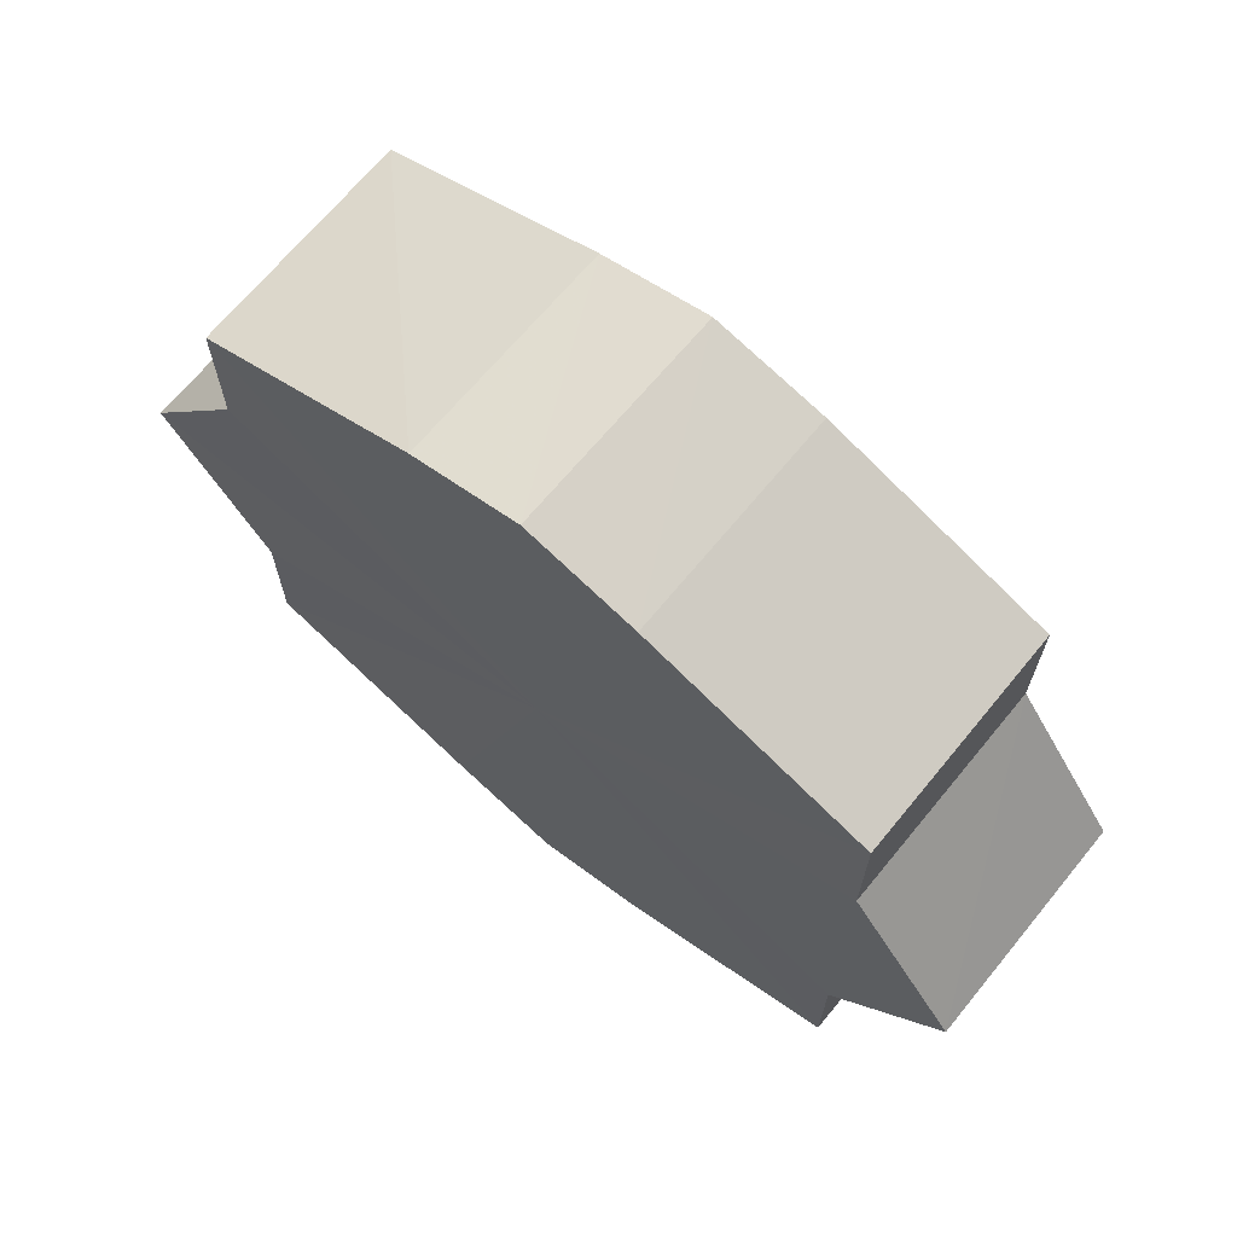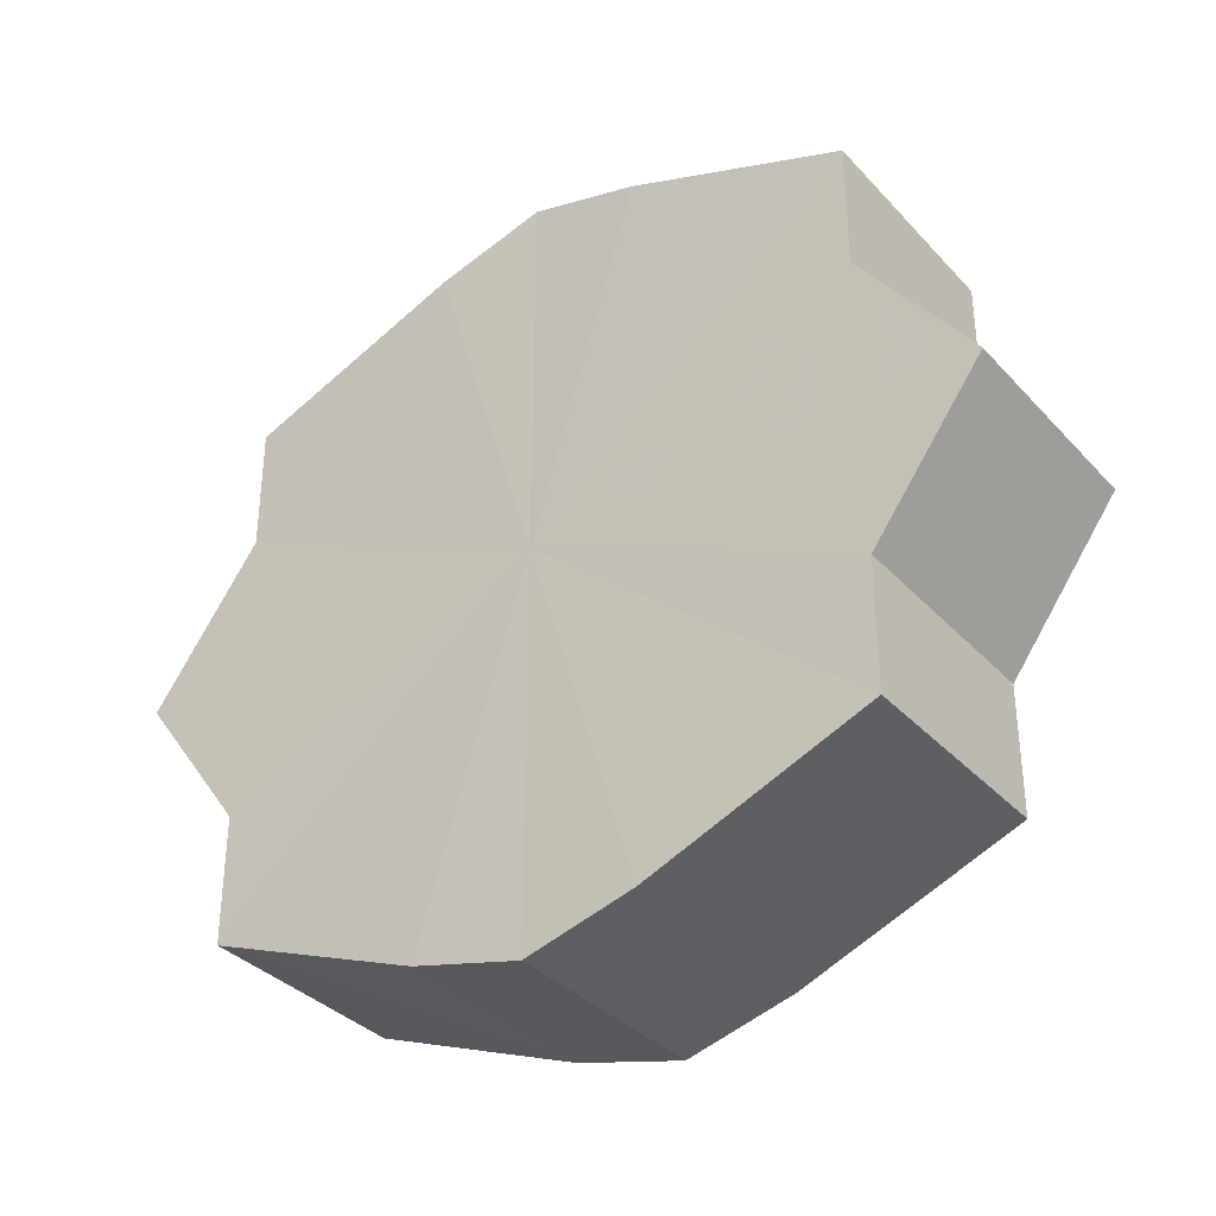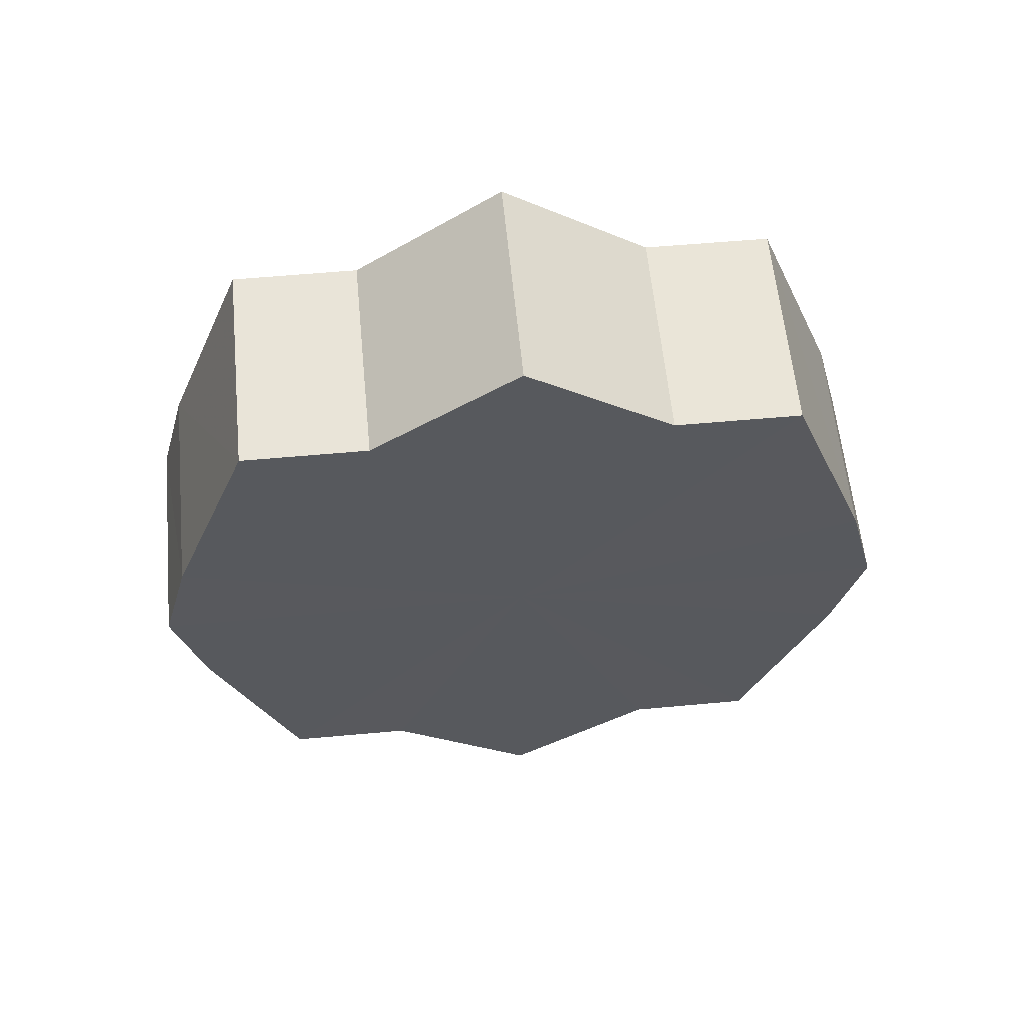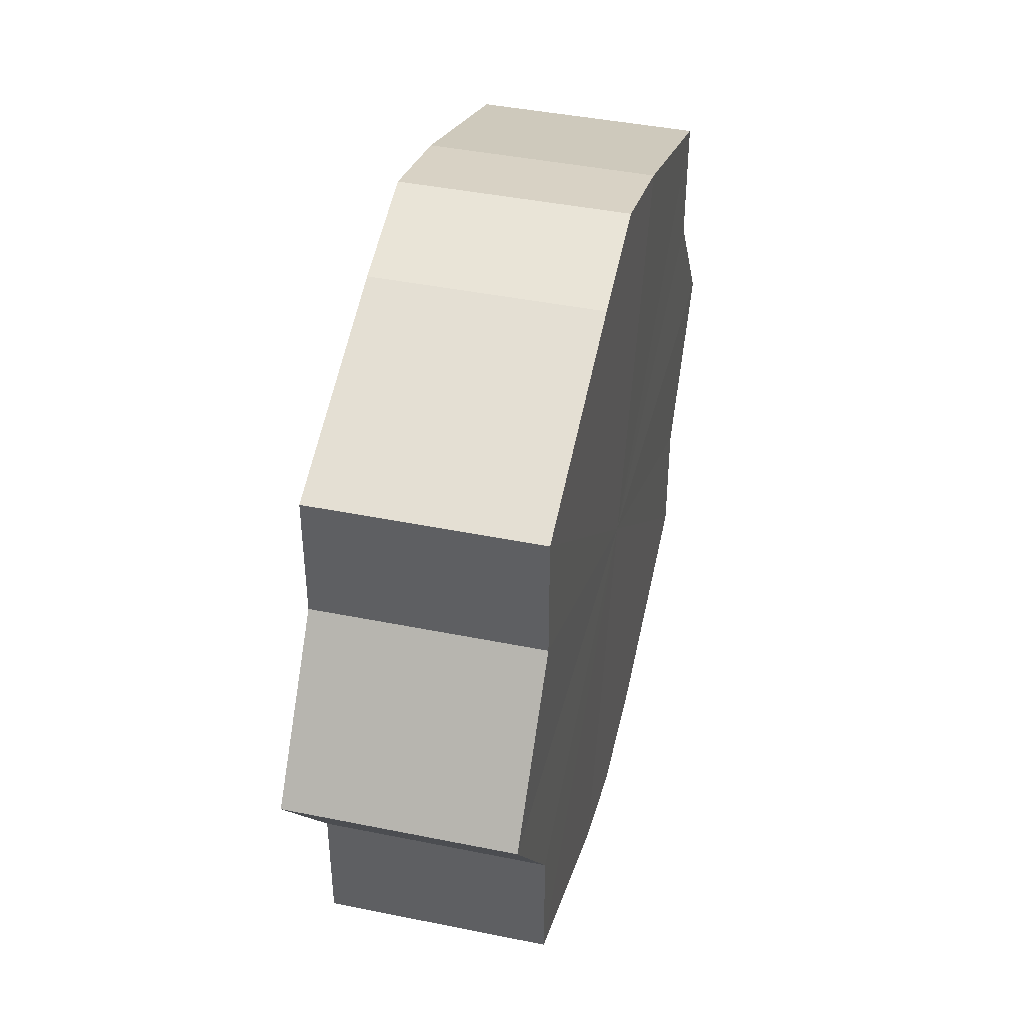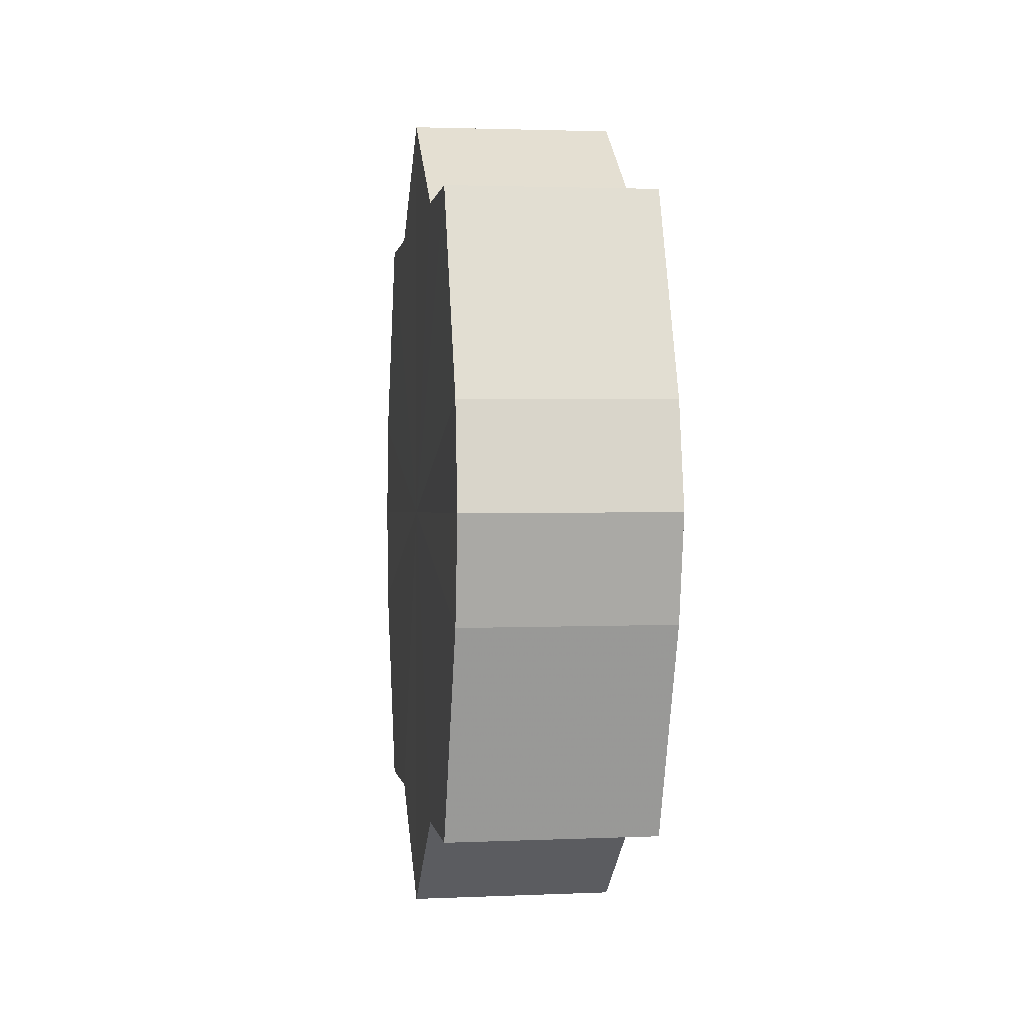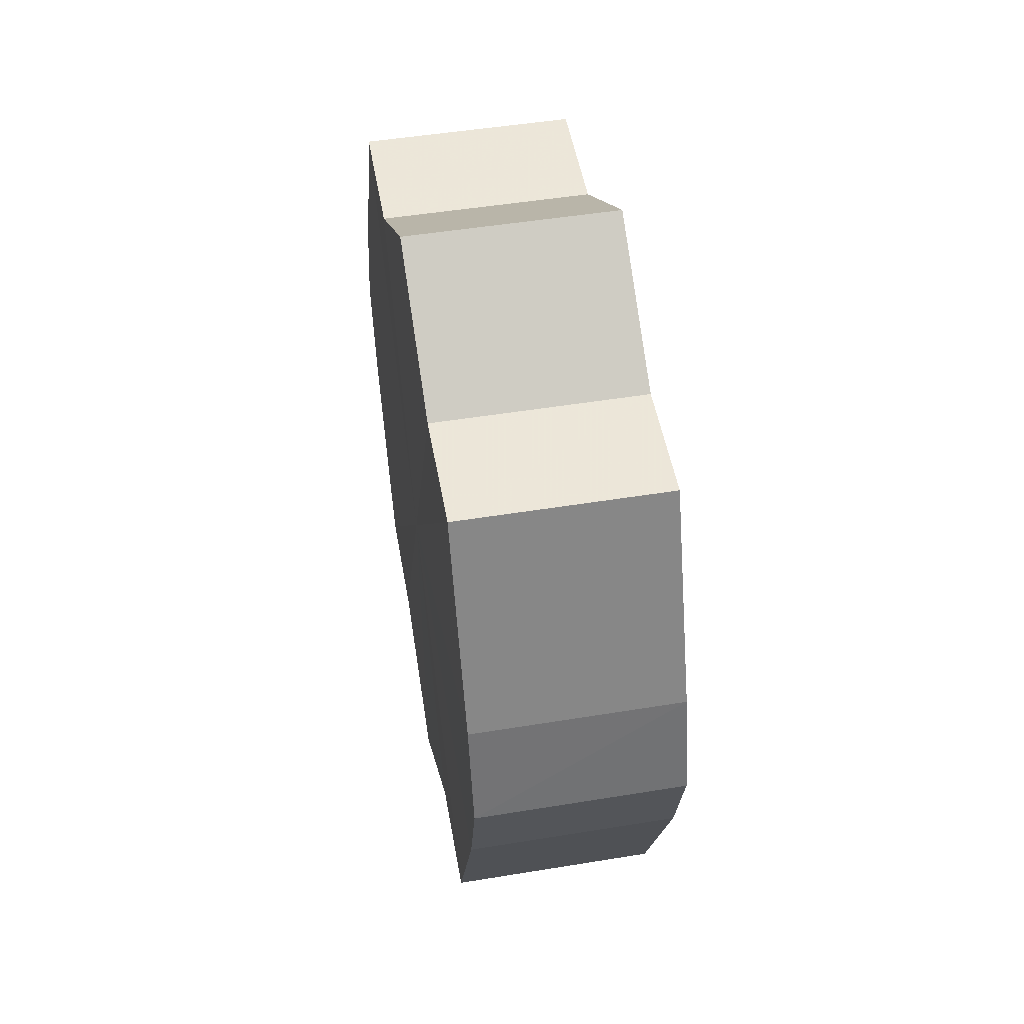
<metadata>
{"format":"obj","ext":"obj","renderer":"f3d","projection":"perspective","resolution":1024,"background":"white","views":[{"elev":68.4,"azim":129.7,"up":"+Z"},{"elev":-35.2,"azim":-53.9,"up":"+Z"},{"elev":59.5,"azim":84.5,"up":"+Y"},{"elev":42.4,"azim":13.7,"up":"+Z"},{"elev":0.1,"azim":171.5,"up":"+Y"},{"elev":49.9,"azim":-10.3,"up":"+Y"}]}
</metadata>
<code>
o 5804
v 2216 1876 14.62
v 2216 1876 14.63
v 2216 1876 14.62
v 2216 1876 14.64
v 2216 1876 14.63
v 2216 1876 14.6
v 2216 1876 14.6
v 2216 1876 14.65
v 2216 1876 14.64
v 2216 1876 14.59
v 2216 1876 14.59
v 2216 1876 14.65
v 2216 1876 14.65
v 2216 1876 14.58
v 2216 1876 14.58
v 2216 1876 14.65
v 2216 1876 14.65
v 2216 1876 14.58
v 2216 1876 14.58
v 2216 1876 14.64
v 2216 1876 14.65
v 2216 1876 14.58
v 2216 1876 14.58
v 2216 1876 14.63
v 2216 1876 14.64
v 2216 1876 14.59
v 2216 1876 14.59
v 2216 1876 14.62
v 2216 1876 14.63
v 2216 1876 14.6
v 2216 1876 14.6
v 2216 1876 14.62
v 2216 1876 14.62
v 2216 1876 14.63
v 2216 1876 14.63
v 2216 1876 14.64
v 2216 1876 14.64
v 2216 1876 14.6
v 2216 1876 14.62
v 2216 1876 14.59
v 2216 1876 14.6
v 2216 1876 14.65
v 2216 1876 14.65
v 2216 1876 14.58
v 2216 1876 14.59
v 2216 1876 14.58
v 2216 1876 14.58
v 2216 1876 14.65
v 2216 1876 14.65
v 2216 1876 14.58
v 2216 1876 14.58
v 2216 1876 14.59
v 2216 1876 14.58
v 2216 1876 14.65
v 2216 1876 14.65
v 2216 1876 14.6
v 2216 1876 14.59
v 2216 1876 14.62
v 2216 1876 14.6
v 2216 1876 14.64
v 2216 1876 14.64
v 2216 1876 14.63
v 2216 1876 14.62
v 2216 1876 14.63
v 2216 1876 14.62
v 2216 1876 14.63
v 2216 1876 14.62
v 2216 1876 14.64
v 2216 1876 14.6
v 2216 1876 14.65
v 2216 1876 14.59
v 2216 1876 14.65
v 2216 1876 14.58
v 2216 1876 14.65
v 2216 1876 14.58
v 2216 1876 14.64
v 2216 1876 14.58
v 2216 1876 14.63
v 2216 1876 14.59
v 2216 1876 14.62
v 2216 1876 14.6
v 2216 1876 14.62
v 2216 1876 14.62
v 2216 1876 14.63
v 2216 1876 14.6
v 2216 1876 14.64
v 2216 1876 14.59
v 2216 1876 14.65
v 2216 1876 14.58
v 2216 1876 14.65
v 2216 1876 14.58
v 2216 1876 14.65
v 2216 1876 14.58
v 2216 1876 14.64
v 2216 1876 14.59
v 2216 1876 14.63
v 2216 1876 14.6
v 2216 1876 14.62
f 1 2 3
f 2 4 5
f 6 1 7
f 4 8 9
f 10 6 11
f 8 12 13
f 14 10 15
f 12 16 17
f 18 14 19
f 16 20 21
f 22 18 23
f 20 24 25
f 26 22 27
f 24 28 29
f 30 26 31
f 28 30 32
f 33 34 35
f 35 36 37
f 38 39 33
f 40 41 38
f 37 42 43
f 44 45 40
f 46 47 44
f 43 48 49
f 50 51 46
f 52 53 50
f 49 54 55
f 56 57 52
f 58 59 56
f 55 60 61
f 62 63 58
f 61 64 62
f 65 66 67
f 65 68 66
f 65 67 69
f 65 70 68
f 65 69 71
f 65 72 70
f 65 71 73
f 65 74 72
f 65 73 75
f 65 76 74
f 65 75 77
f 65 78 76
f 65 77 79
f 65 80 78
f 65 79 81
f 65 81 80
f 82 83 84
f 82 85 83
f 82 84 86
f 82 87 85
f 82 86 88
f 82 89 87
f 82 88 90
f 82 91 89
f 82 90 92
f 82 93 91
f 82 92 94
f 82 95 93
f 82 94 96
f 82 97 95
f 82 96 98
f 82 98 97

</code>
